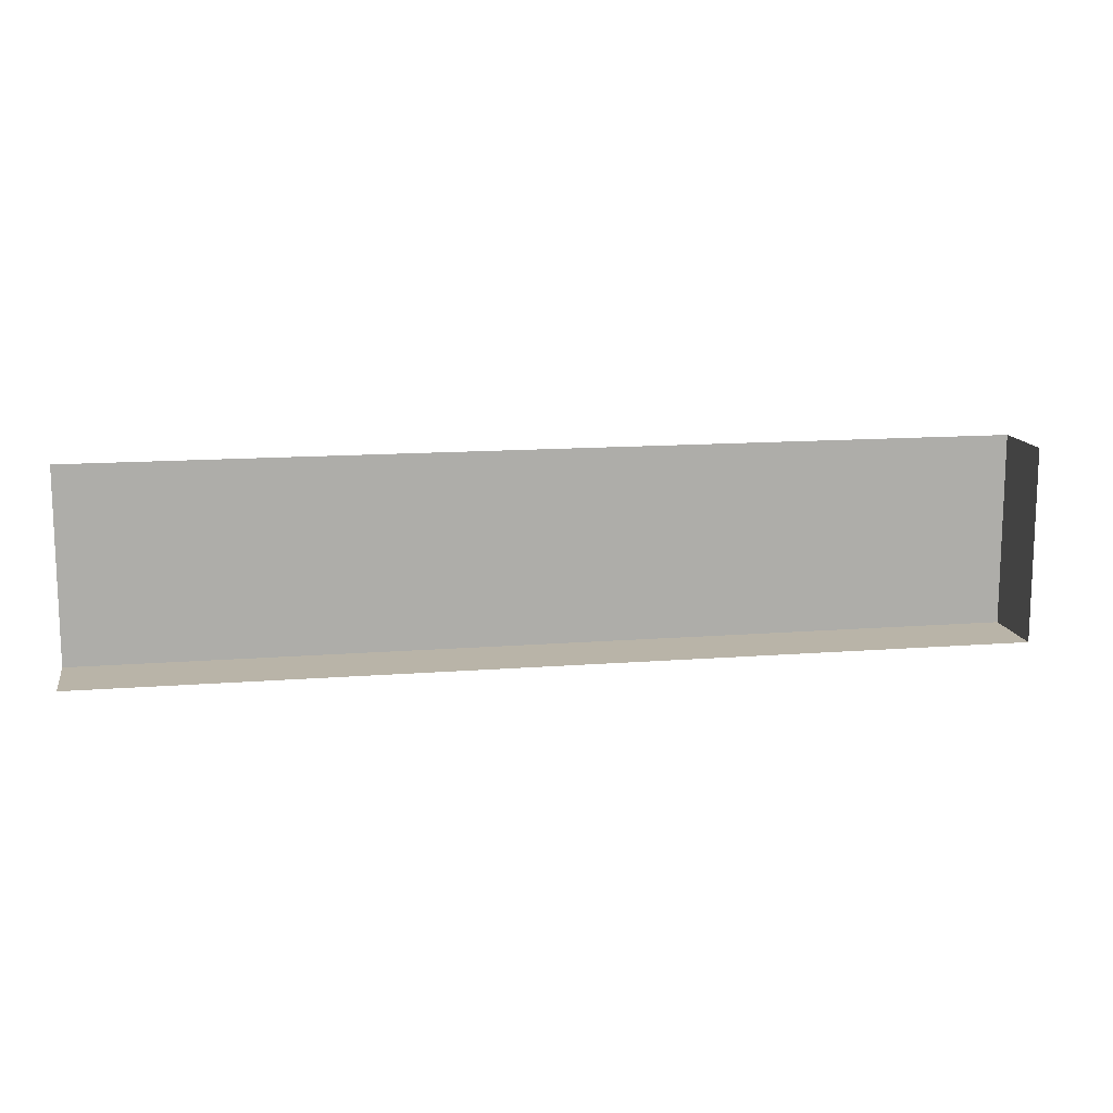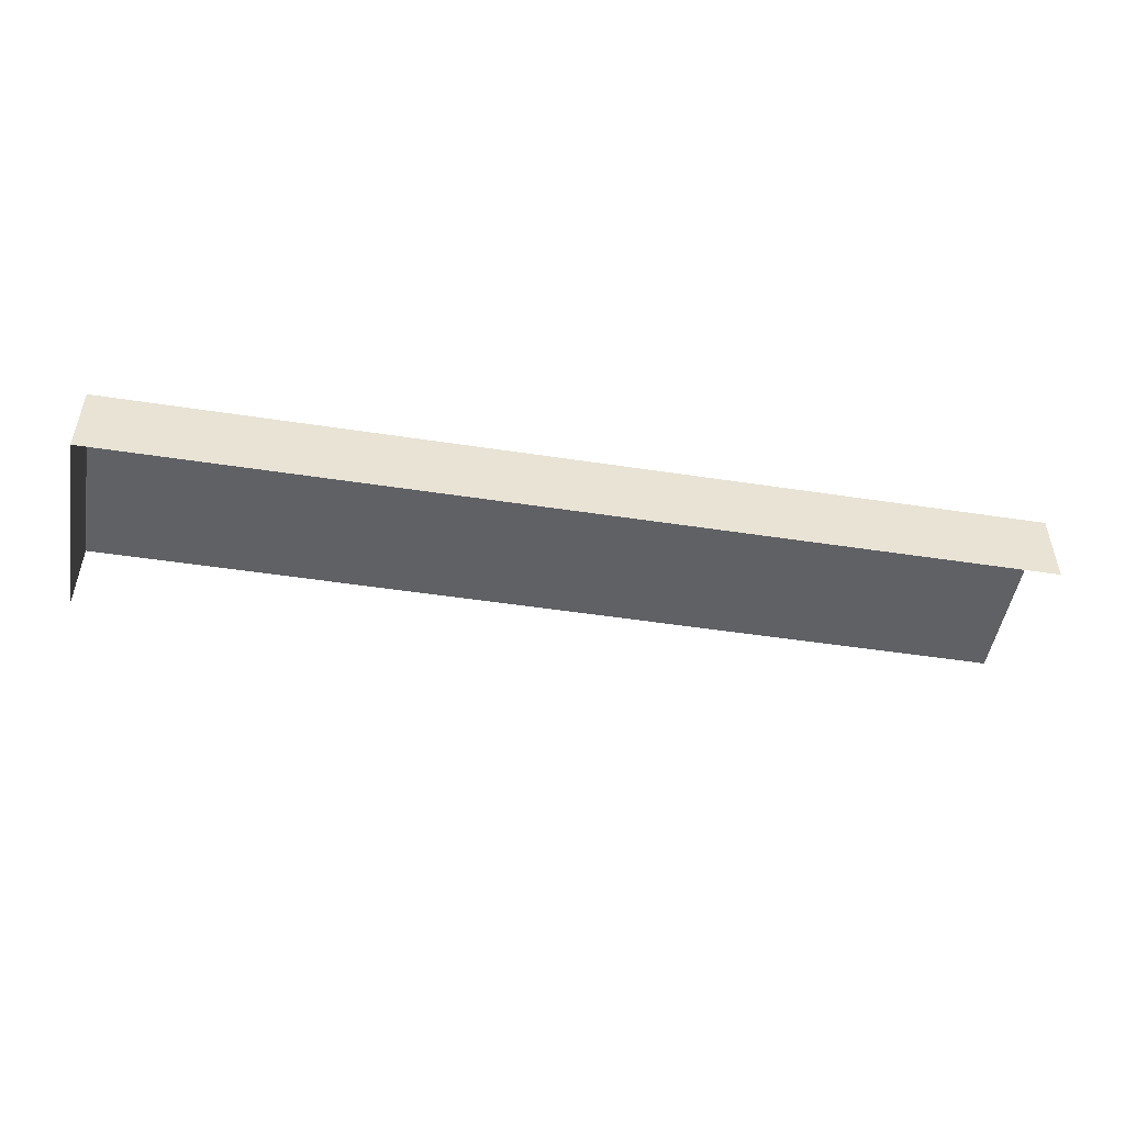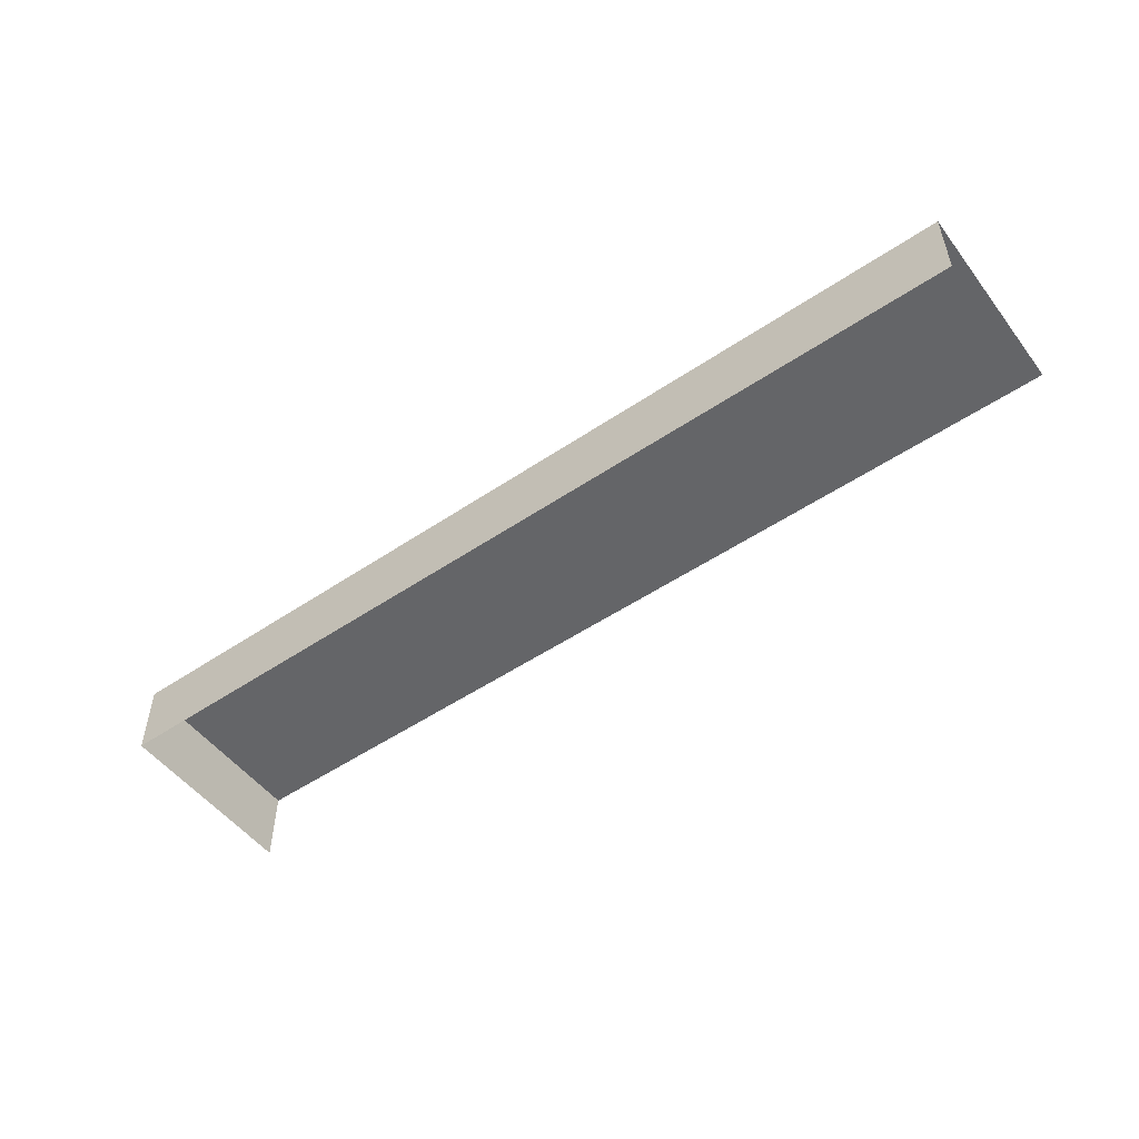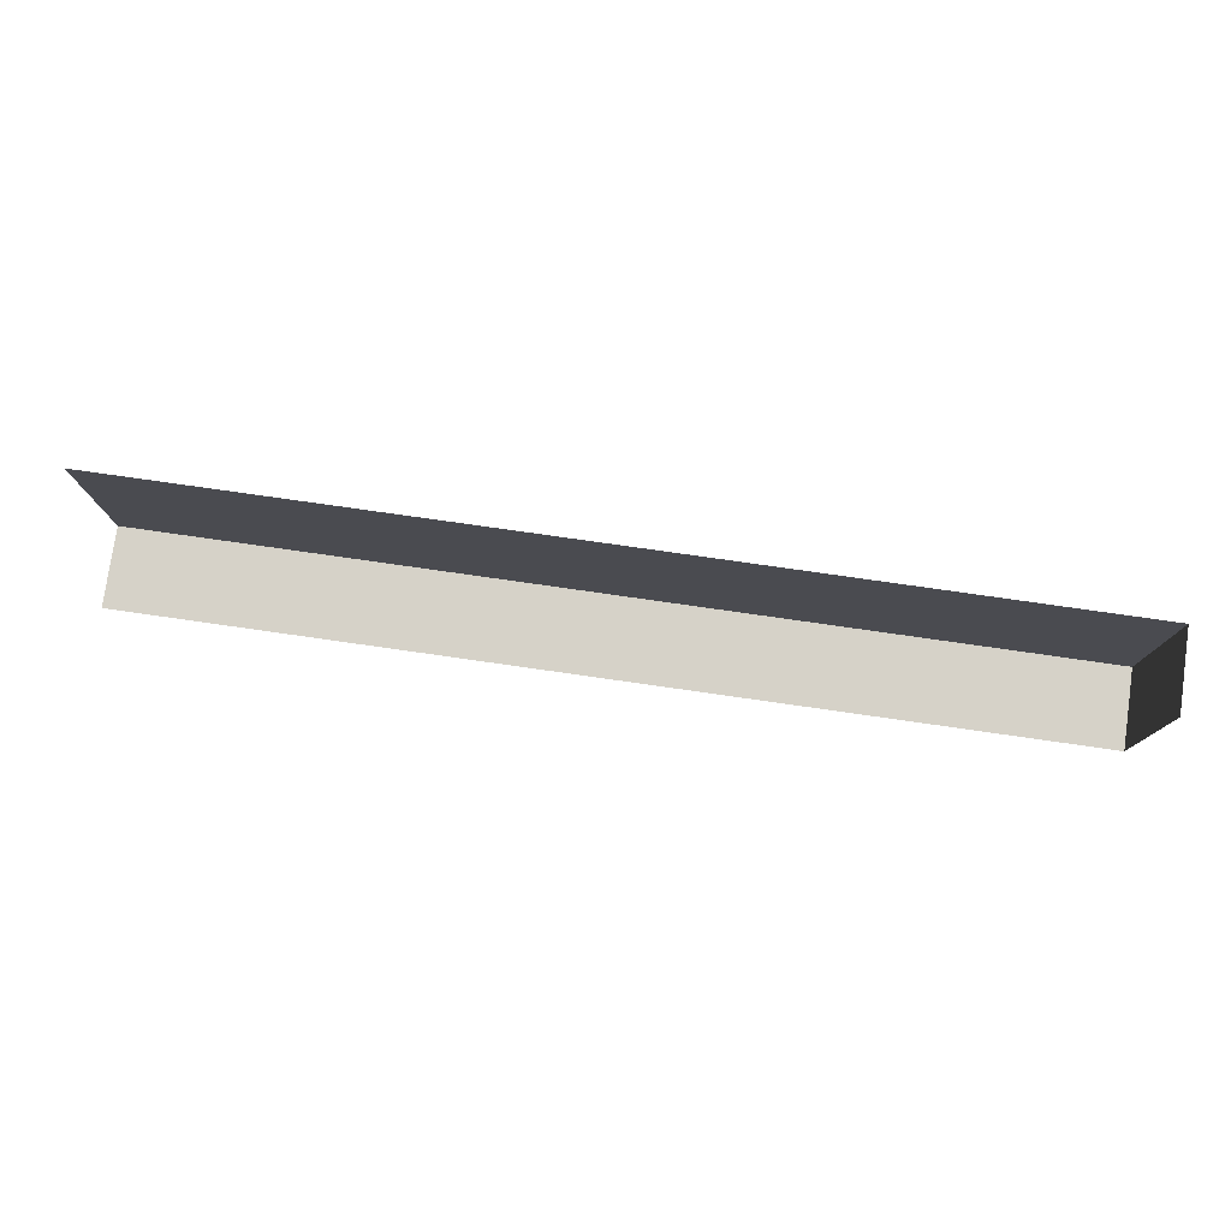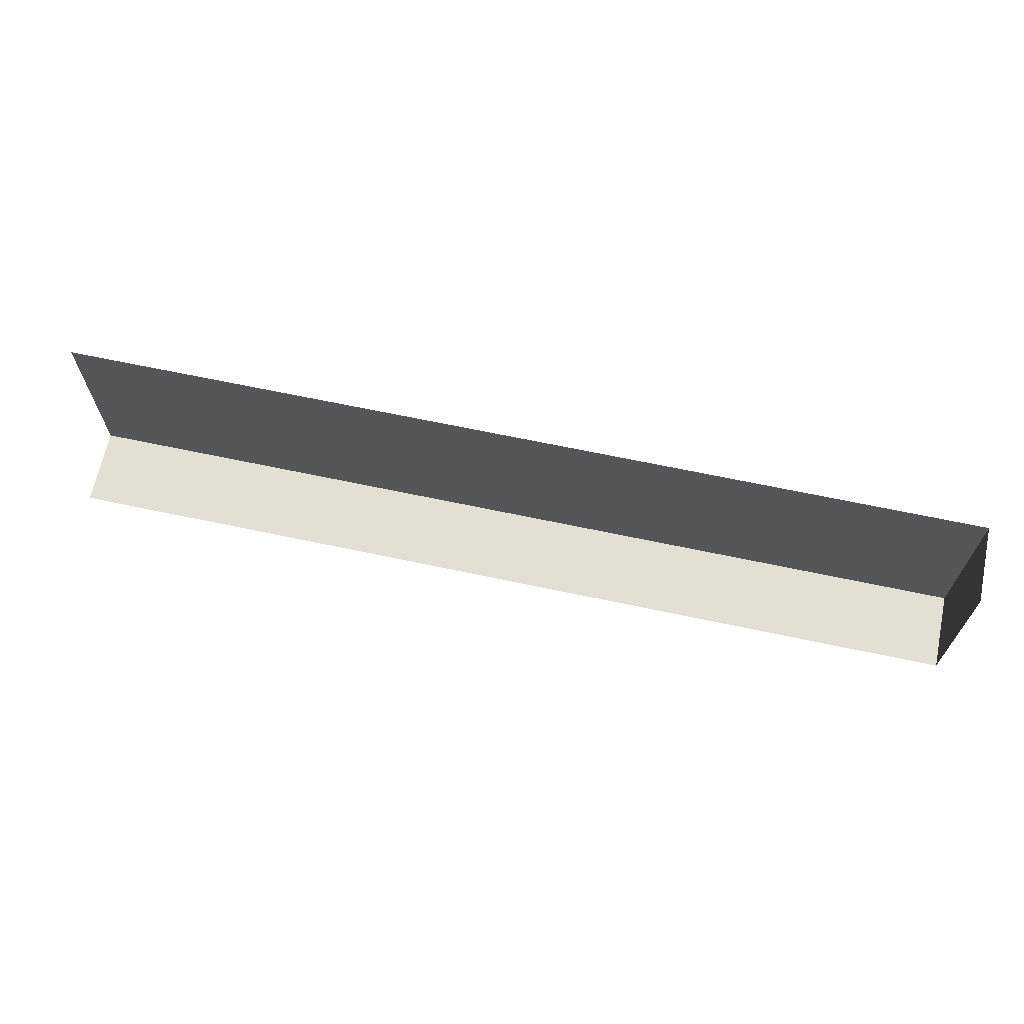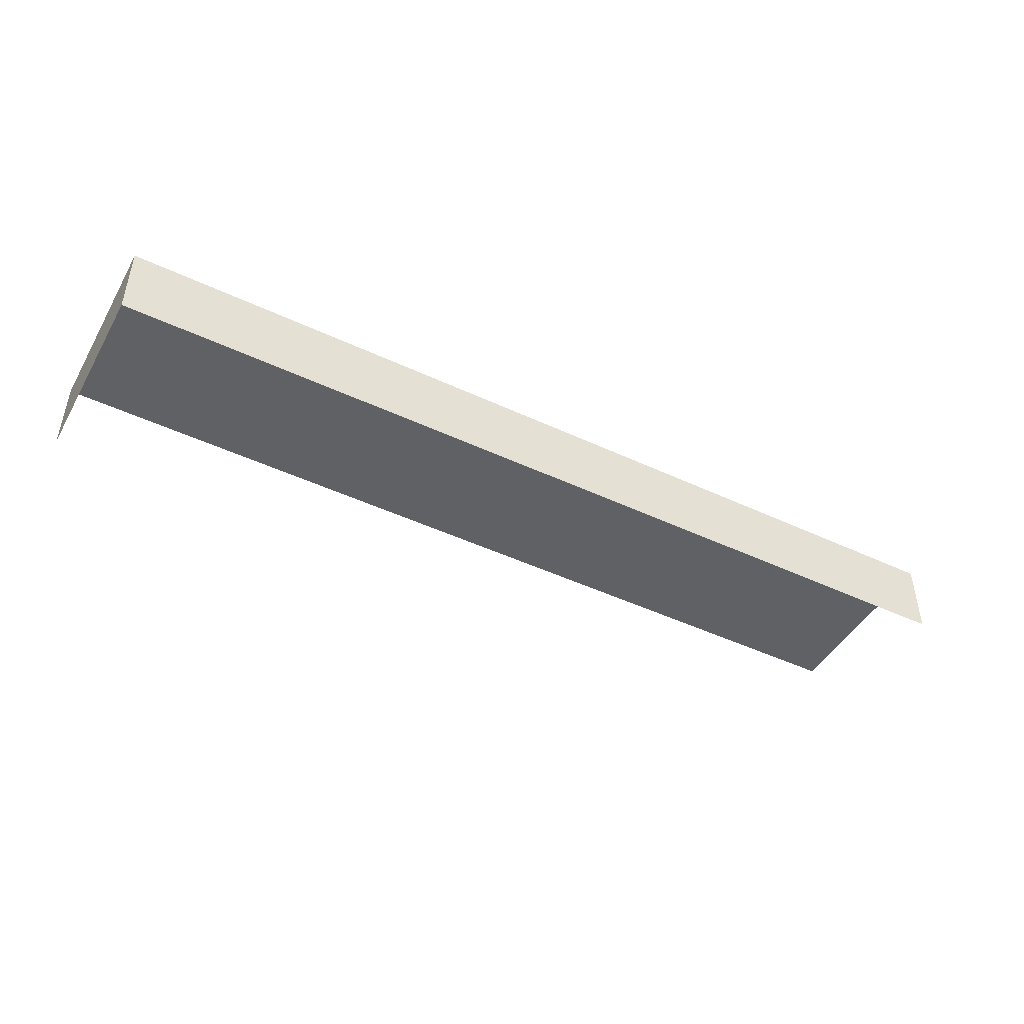
<metadata>
{"format":"obj","ext":"obj","renderer":"f3d","projection":"perspective","resolution":1024,"background":"white","views":[{"elev":13.1,"azim":-10.2,"up":"+Z"},{"elev":-49.3,"azim":170.4,"up":"+Y"},{"elev":-51.6,"azim":-143.8,"up":"+Y"},{"elev":78.2,"azim":8.1,"up":"+Z"},{"elev":66.7,"azim":12.0,"up":"+Z"},{"elev":-45.8,"azim":151.6,"up":"+Y"}]}
</metadata>
<code>
g pb_Mesh135918
v -96 0 -20
v 0 0 -20
v -96 8 -20
v 0 8 -20
v 0 0 -20
v 0 0 0
v 0 8 -20
v 0 8 0
v 0 8 0
v -96 8 0
v 0 8 -20
v -96 8 -20
g pb_Mesh135918_0
f 3 2 1
f 3 4 2
f 7 6 5
f 7 8 6
g pb_Mesh135918_1
f 11 10 9
f 11 12 10

</code>
